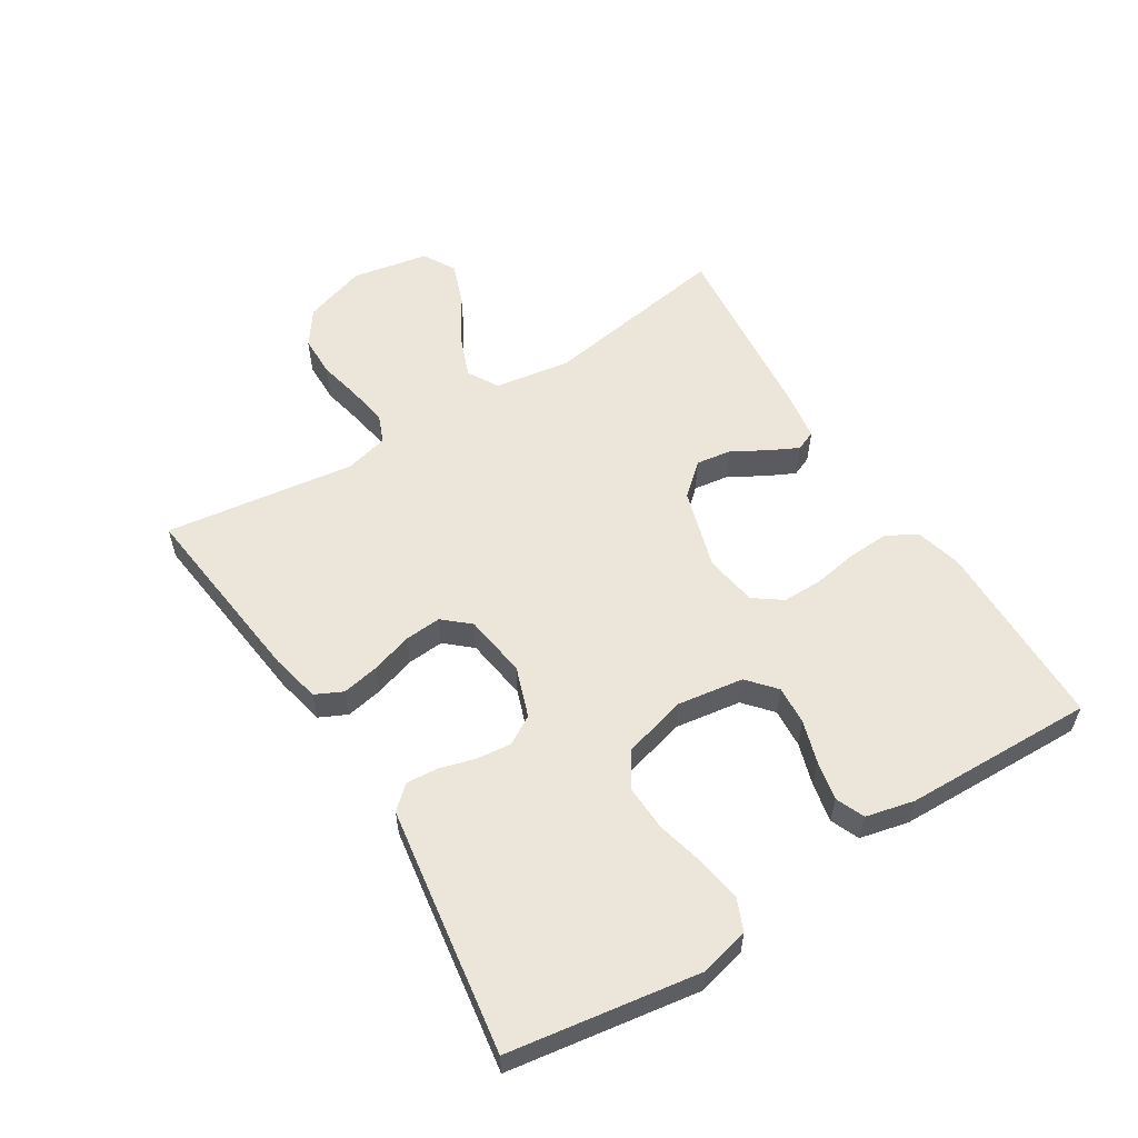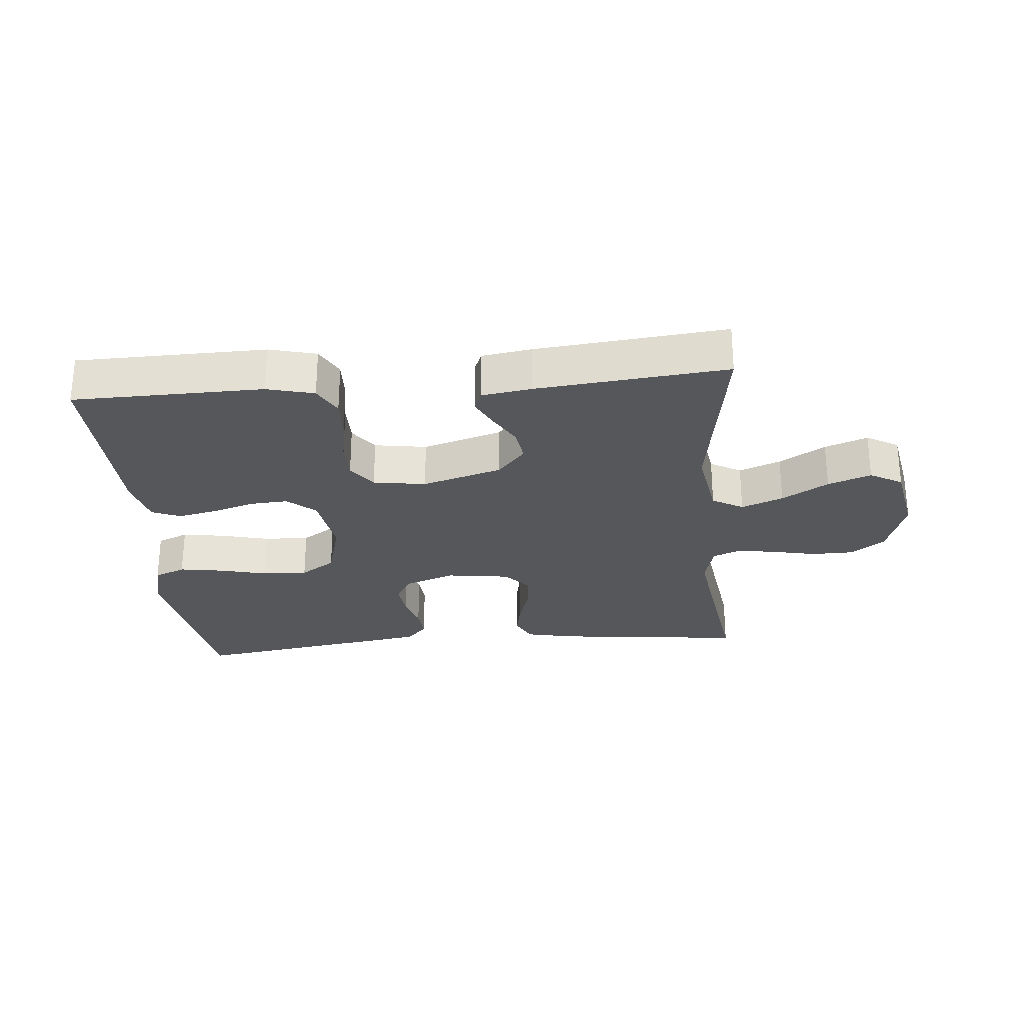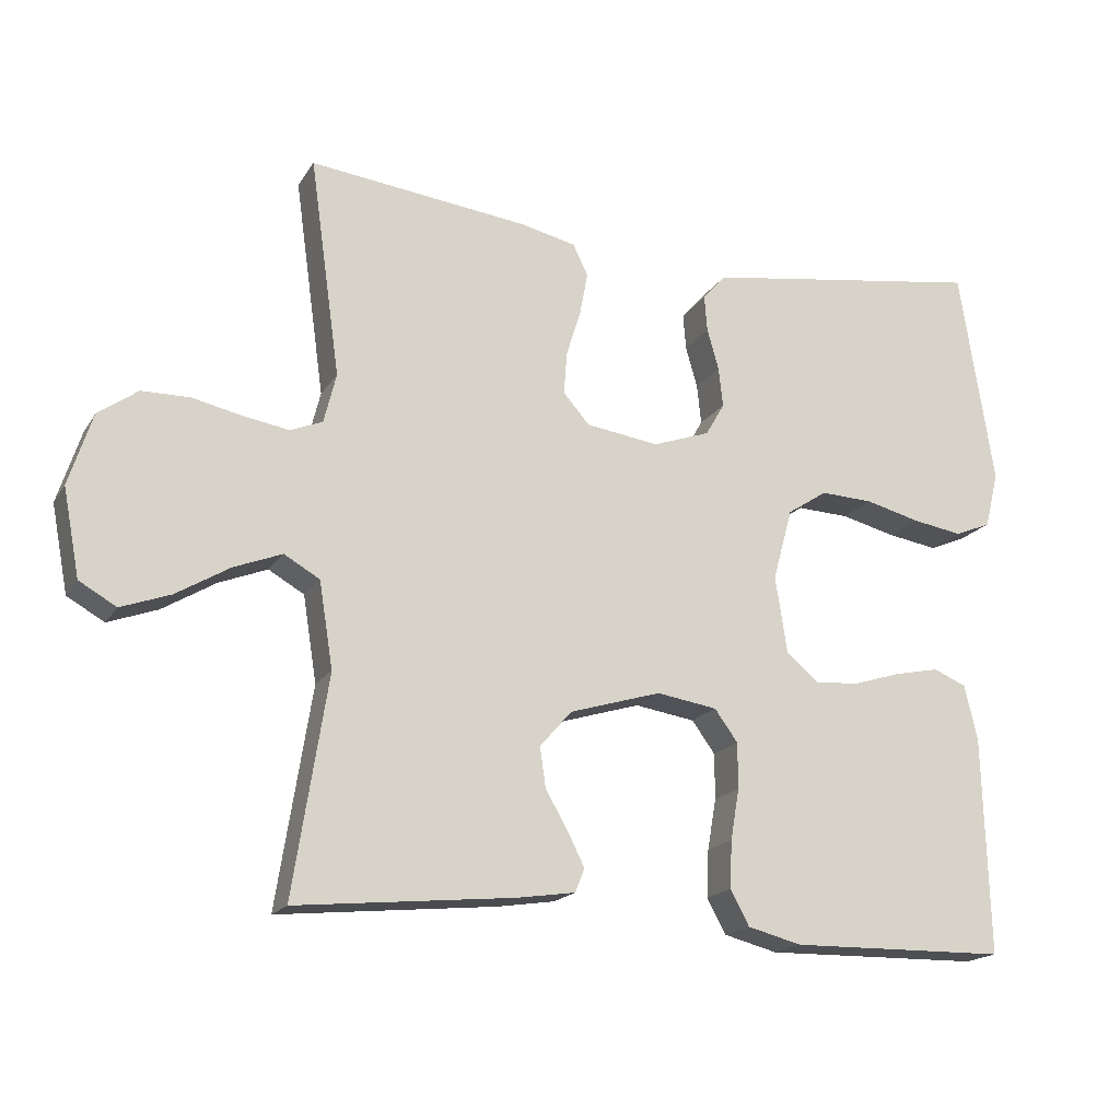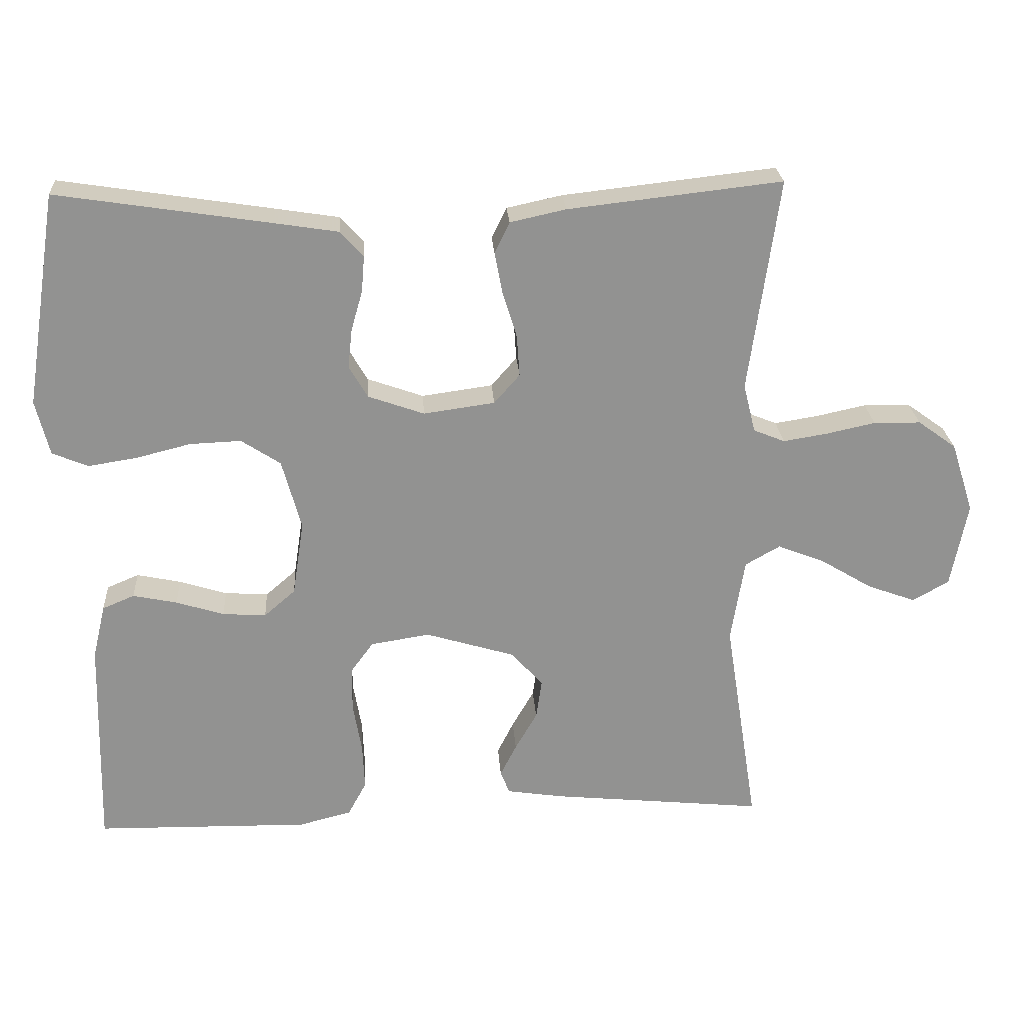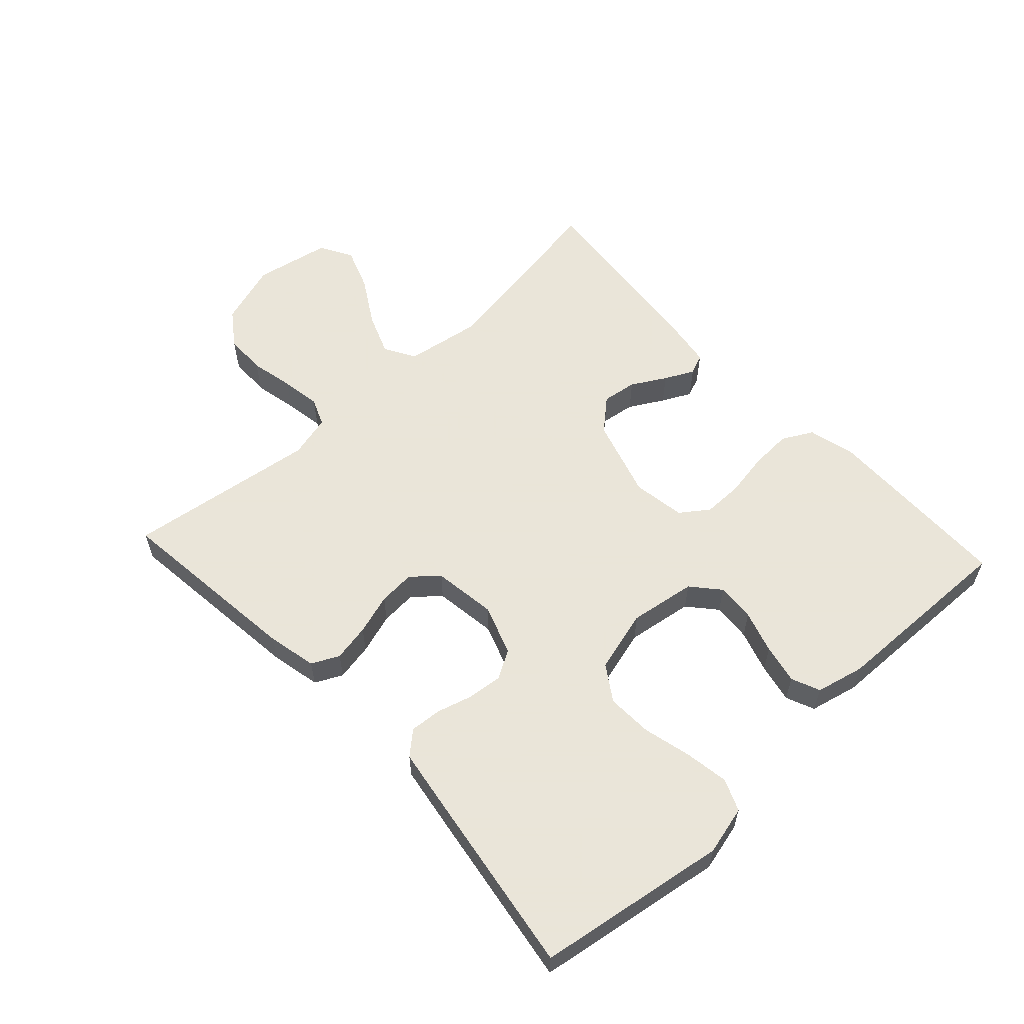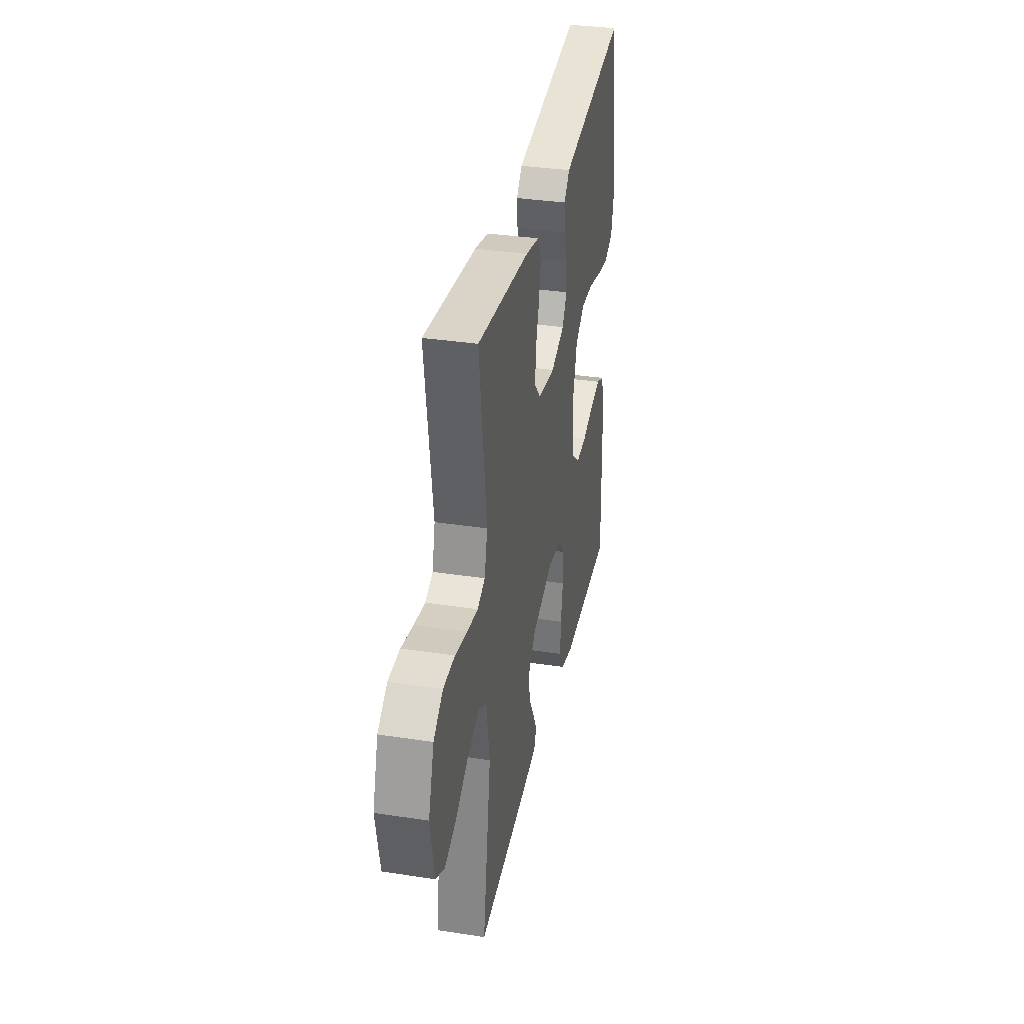
<metadata>
{"format":"obj","ext":"obj","renderer":"f3d","projection":"perspective","resolution":1024,"background":"white","views":[{"elev":56.9,"azim":57.9,"up":"+Y"},{"elev":-27.2,"azim":-174.9,"up":"+Y"},{"elev":-18.0,"azim":-22.6,"up":"+Z"},{"elev":24.1,"azim":176.3,"up":"+Z"},{"elev":58.6,"azim":47.2,"up":"+Y"},{"elev":34.6,"azim":-78.4,"up":"+Z"}]}
</metadata>
<code>
v -0.5 0.07 -0.5
v -0.453 0.07 -0.2
v -0.472 0.07 -0.082
v -0.521 0.07 -0.054
v -0.587 0.07 -0.08
v -0.66 0.07 -0.124
v -0.728 0.07 -0.149
v -0.779 0.07 -0.12
v -0.802 0.07 0
v -0.77 0.07 0.099
v -0.716 0.07 0.138
v -0.65 0.07 0.139
v -0.581 0.07 0.124
v -0.519 0.07 0.114
v -0.475 0.07 0.132
v -0.458 0.07 0.2
v -0.5 0.07 0.5
v -0.2 0.07 0.466
v -0.122 0.07 0.449
v -0.101 0.07 0.406
v -0.112 0.07 0.347
v -0.132 0.07 0.283
v -0.136 0.07 0.225
v -0.1 0.07 0.184
v 0 0.07 0.17
v 0.079 0.07 0.198
v 0.105 0.07 0.243
v 0.099 0.07 0.298
v 0.083 0.07 0.354
v 0.079 0.07 0.404
v 0.111 0.07 0.44
v 0.2 0.07 0.454
v 0.5 0.07 0.5
v 0.547 0.07 0.2
v 0.528 0.07 0.123
v 0.478 0.07 0.102
v 0.409 0.07 0.113
v 0.333 0.07 0.132
v 0.261 0.07 0.135
v 0.206 0.07 0.099
v 0.179 0.07 0
v 0.195 0.07 -0.105
v 0.239 0.07 -0.143
v 0.3 0.07 -0.139
v 0.367 0.07 -0.118
v 0.429 0.07 -0.105
v 0.474 0.07 -0.124
v 0.492 0.07 -0.2
v 0.5 0.07 -0.5
v 0.2 0.07 -0.505
v 0.126 0.07 -0.486
v 0.1 0.07 -0.438
v 0.103 0.07 -0.373
v 0.115 0.07 -0.303
v 0.115 0.07 -0.24
v 0.083 0.07 -0.196
v 0 0.07 -0.183
v -0.126 0.07 -0.221
v -0.17 0.07 -0.271
v -0.162 0.07 -0.326
v -0.131 0.07 -0.38
v -0.108 0.07 -0.426
v -0.121 0.07 -0.458
v -0.2 0.07 -0.47
v -0.5 0 -0.5
v -0.453 0 -0.2
v -0.472 0 -0.082
v -0.521 0 -0.054
v -0.587 0 -0.08
v -0.66 0 -0.124
v -0.728 0 -0.149
v -0.779 0 -0.12
v -0.802 0 0
v -0.77 0 0.099
v -0.716 0 0.138
v -0.65 0 0.139
v -0.581 0 0.124
v -0.519 0 0.114
v -0.475 0 0.132
v -0.458 0 0.2
v -0.5 0 0.5
v -0.2 0 0.466
v -0.122 0 0.449
v -0.101 0 0.406
v -0.112 0 0.347
v -0.132 0 0.283
v -0.136 0 0.225
v -0.1 0 0.184
v 0 0 0.17
v 0.079 0 0.198
v 0.105 0 0.243
v 0.099 0 0.298
v 0.083 0 0.354
v 0.079 0 0.404
v 0.111 0 0.44
v 0.2 0 0.454
v 0.5 0 0.5
v 0.547 0 0.2
v 0.528 0 0.123
v 0.478 0 0.102
v 0.409 0 0.113
v 0.333 0 0.132
v 0.261 0 0.135
v 0.206 0 0.099
v 0.179 0 0
v 0.195 0 -0.105
v 0.239 0 -0.143
v 0.3 0 -0.139
v 0.367 0 -0.118
v 0.429 0 -0.105
v 0.474 0 -0.124
v 0.492 0 -0.2
v 0.5 0 -0.5
v 0.2 0 -0.505
v 0.126 0 -0.486
v 0.1 0 -0.438
v 0.103 0 -0.373
v 0.115 0 -0.303
v 0.115 0 -0.24
v 0.083 0 -0.196
v 0 0 -0.183
v -0.126 0 -0.221
v -0.17 0 -0.271
v -0.162 0 -0.326
v -0.131 0 -0.38
v -0.108 0 -0.426
v -0.121 0 -0.458
v -0.2 0 -0.47
f 63 64 1 2
f 60 61 62 63
f 60 63 2 3
f 59 60 3
f 58 59 3
f 57 58 3 4
f 56 57 4
f 51 52 53 54
f 51 54 55
f 50 51 55
f 49 50 55
f 48 49 55 56
f 44 45 46 47
f 44 47 48 56
f 35 36 37 38
f 33 34 35 38
f 33 38 39
f 32 33 39 40
f 28 29 30 31
f 27 28 31 32
f 19 20 21 22
f 19 22 23
f 16 17 18 19
f 15 16 19 23
f 14 15 23 24
f 10 11 12 13
f 10 13 14
f 9 10 14
f 5 6 7 8
f 4 5 8 9
f 43 44 56
f 42 43 56 4
f 41 42 4 9
f 27 32 40 41
f 26 27 41
f 25 26 41
f 24 25 41
f 9 14 24 41
f 66 65 128 127
f 127 126 125 124
f 67 66 127 124
f 67 124 123
f 67 123 122
f 68 67 122 121
f 68 121 120
f 118 117 116 115
f 119 118 115
f 119 115 114
f 119 114 113
f 120 119 113 112
f 111 110 109 108
f 120 112 111 108
f 102 101 100 99
f 102 99 98 97
f 103 102 97
f 104 103 97 96
f 95 94 93 92
f 96 95 92 91
f 86 85 84 83
f 87 86 83
f 83 82 81 80
f 87 83 80 79
f 88 87 79 78
f 77 76 75 74
f 78 77 74
f 78 74 73
f 72 71 70 69
f 73 72 69 68
f 120 108 107
f 68 120 107 106
f 73 68 106 105
f 105 104 96 91
f 105 91 90
f 105 90 89
f 105 89 88
f 105 88 78 73
f 1 65 66 2
f 2 66 67 3
f 3 67 68 4
f 4 68 69 5
f 5 69 70 6
f 6 70 71 7
f 7 71 72 8
f 8 72 73 9
f 9 73 74 10
f 10 74 75 11
f 11 75 76 12
f 12 76 77 13
f 13 77 78 14
f 14 78 79 15
f 15 79 80 16
f 16 80 81 17
f 17 81 82 18
f 18 82 83 19
f 19 83 84 20
f 20 84 85 21
f 21 85 86 22
f 22 86 87 23
f 23 87 88 24
f 24 88 89 25
f 25 89 90 26
f 26 90 91 27
f 27 91 92 28
f 28 92 93 29
f 29 93 94 30
f 30 94 95 31
f 31 95 96 32
f 32 96 97 33
f 33 97 98 34
f 34 98 99 35
f 35 99 100 36
f 36 100 101 37
f 37 101 102 38
f 38 102 103 39
f 39 103 104 40
f 40 104 105 41
f 41 105 106 42
f 42 106 107 43
f 43 107 108 44
f 44 108 109 45
f 45 109 110 46
f 46 110 111 47
f 47 111 112 48
f 48 112 113 49
f 49 113 114 50
f 50 114 115 51
f 51 115 116 52
f 52 116 117 53
f 53 117 118 54
f 54 118 119 55
f 55 119 120 56
f 56 120 121 57
f 57 121 122 58
f 58 122 123 59
f 59 123 124 60
f 60 124 125 61
f 61 125 126 62
f 62 126 127 63
f 63 127 128 64
f 64 128 65 1

</code>
